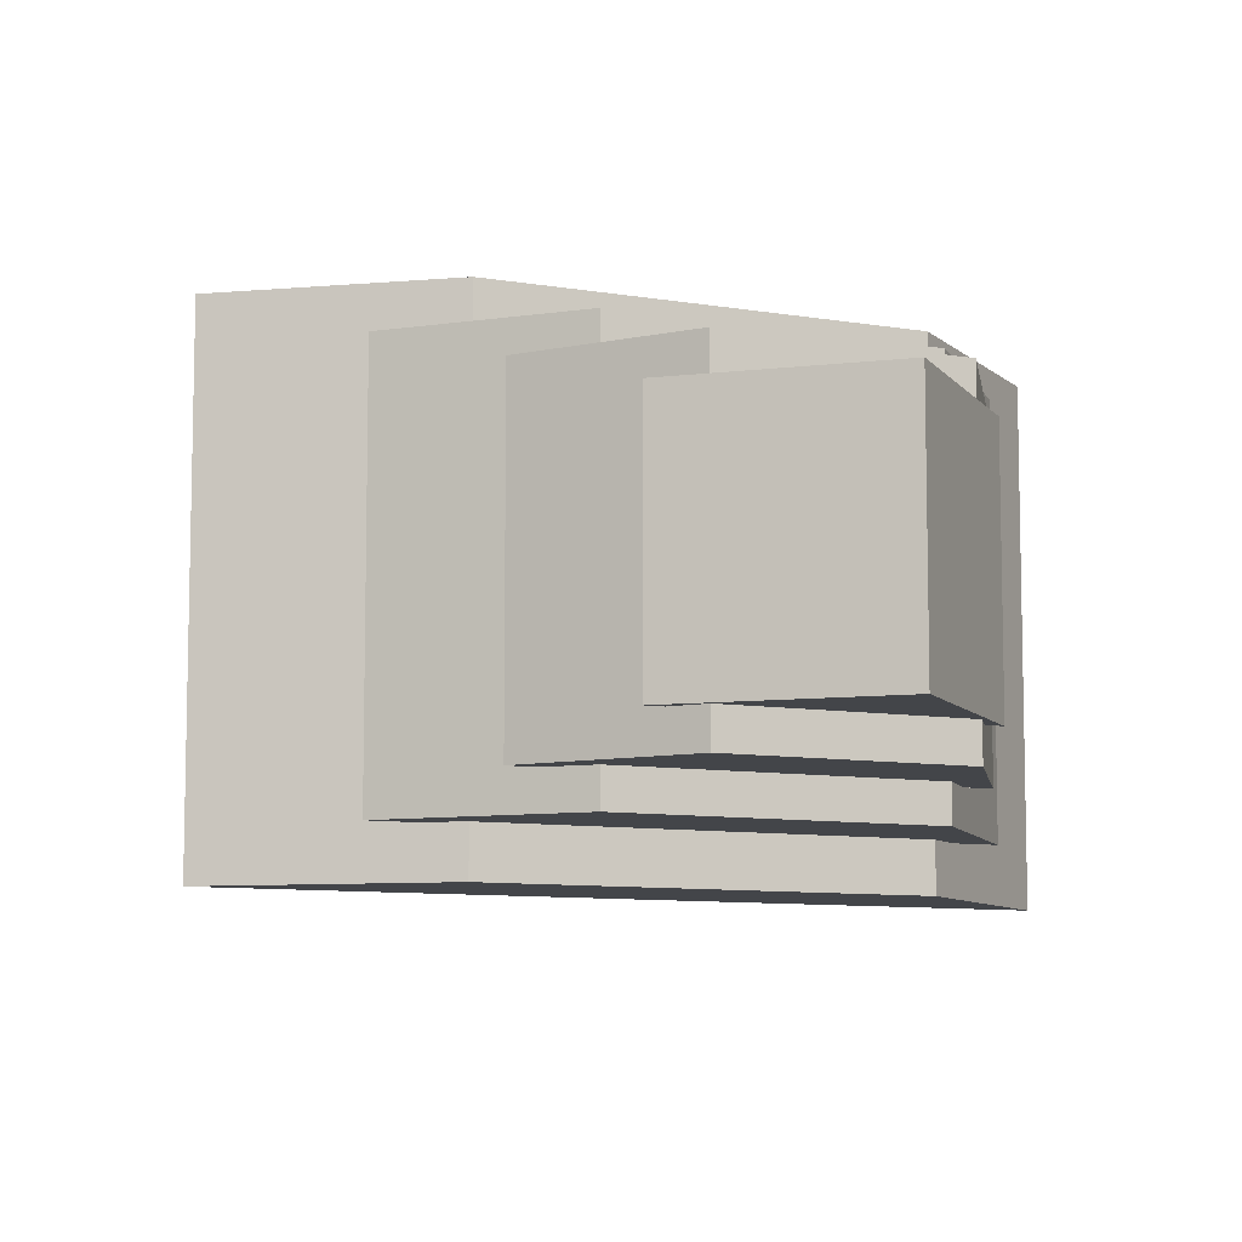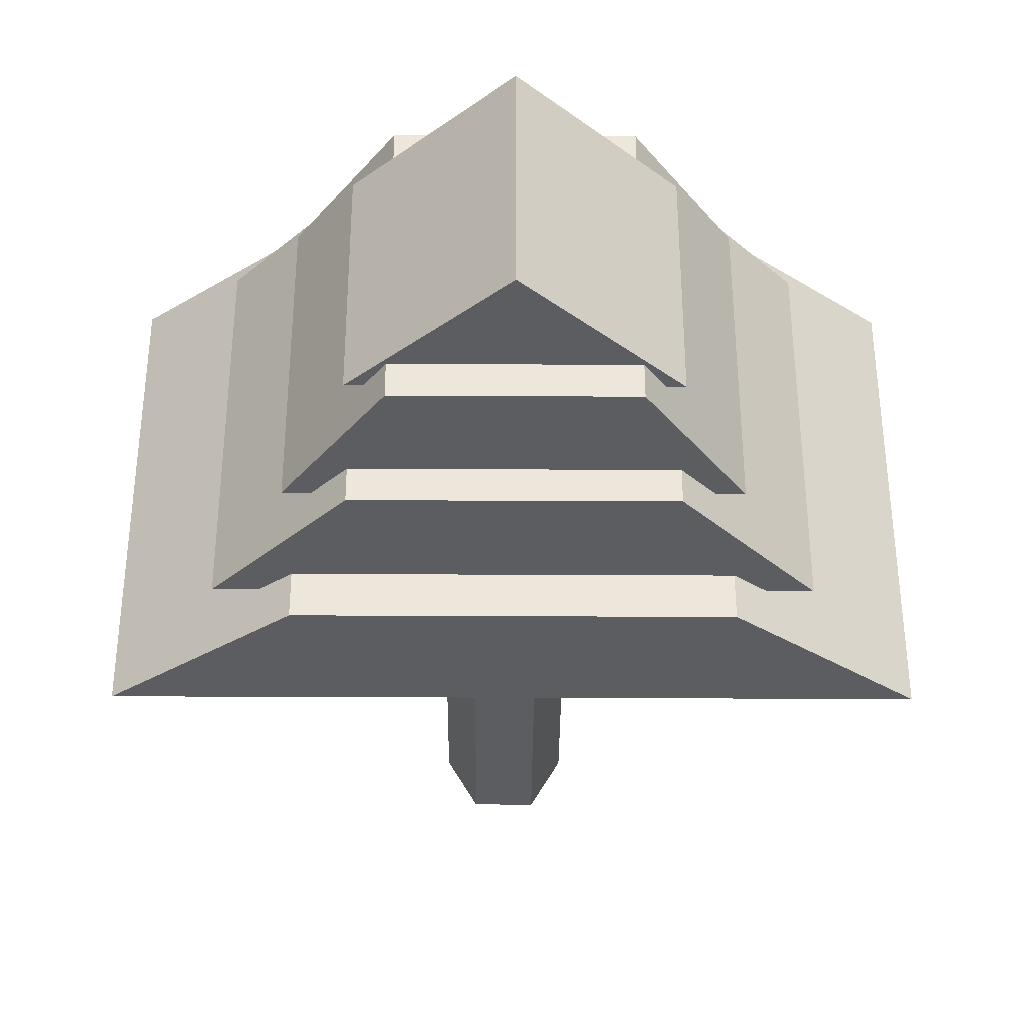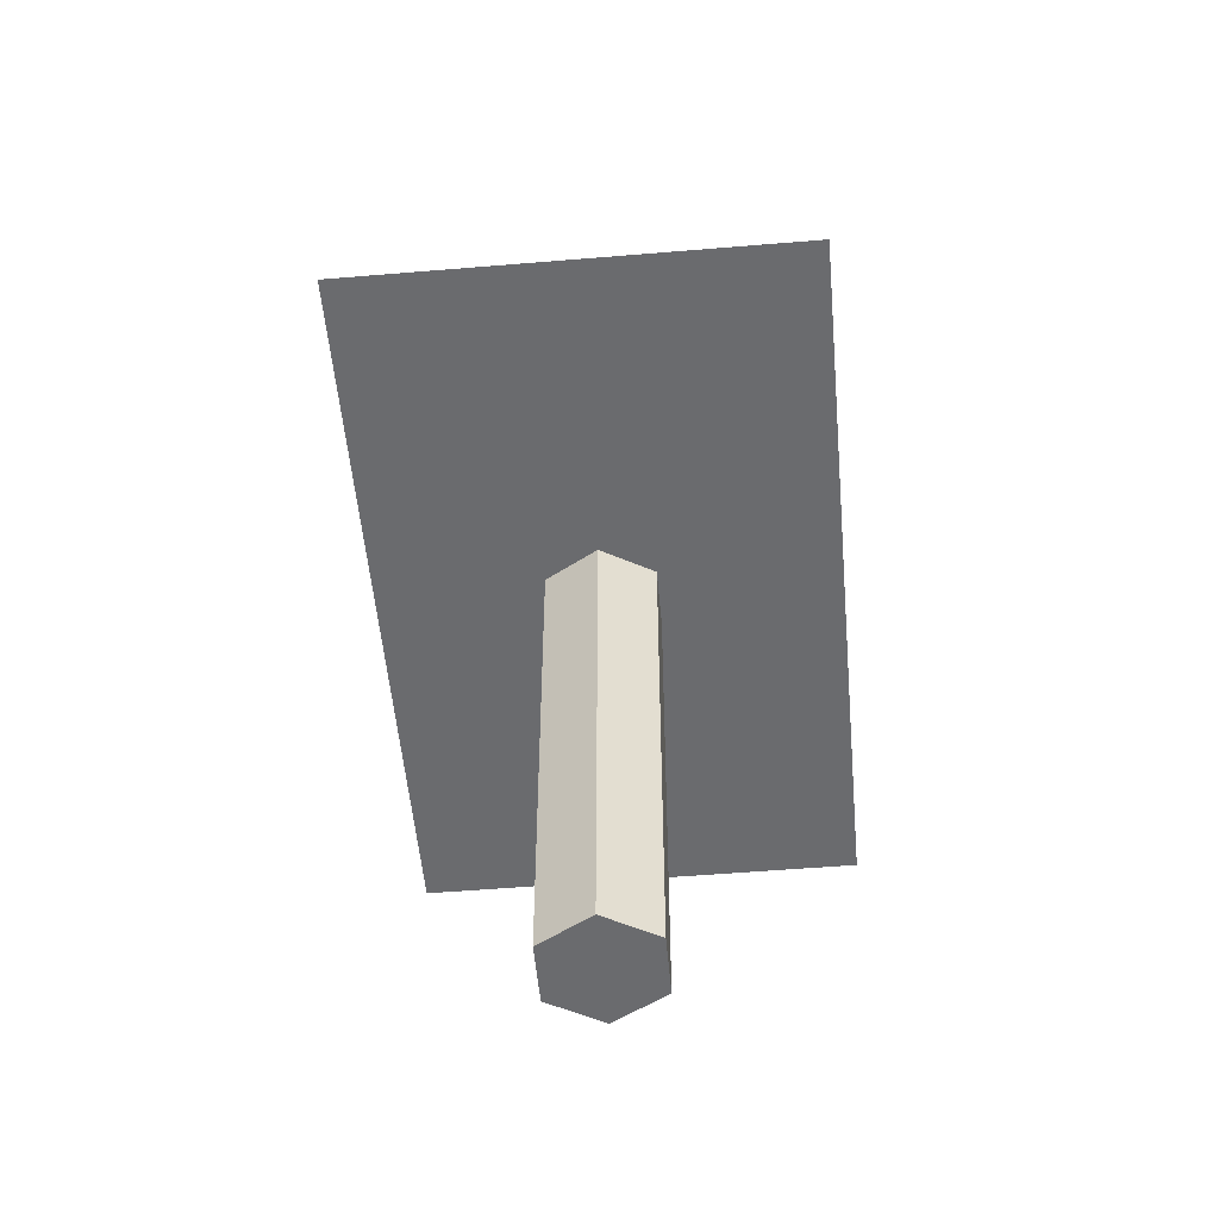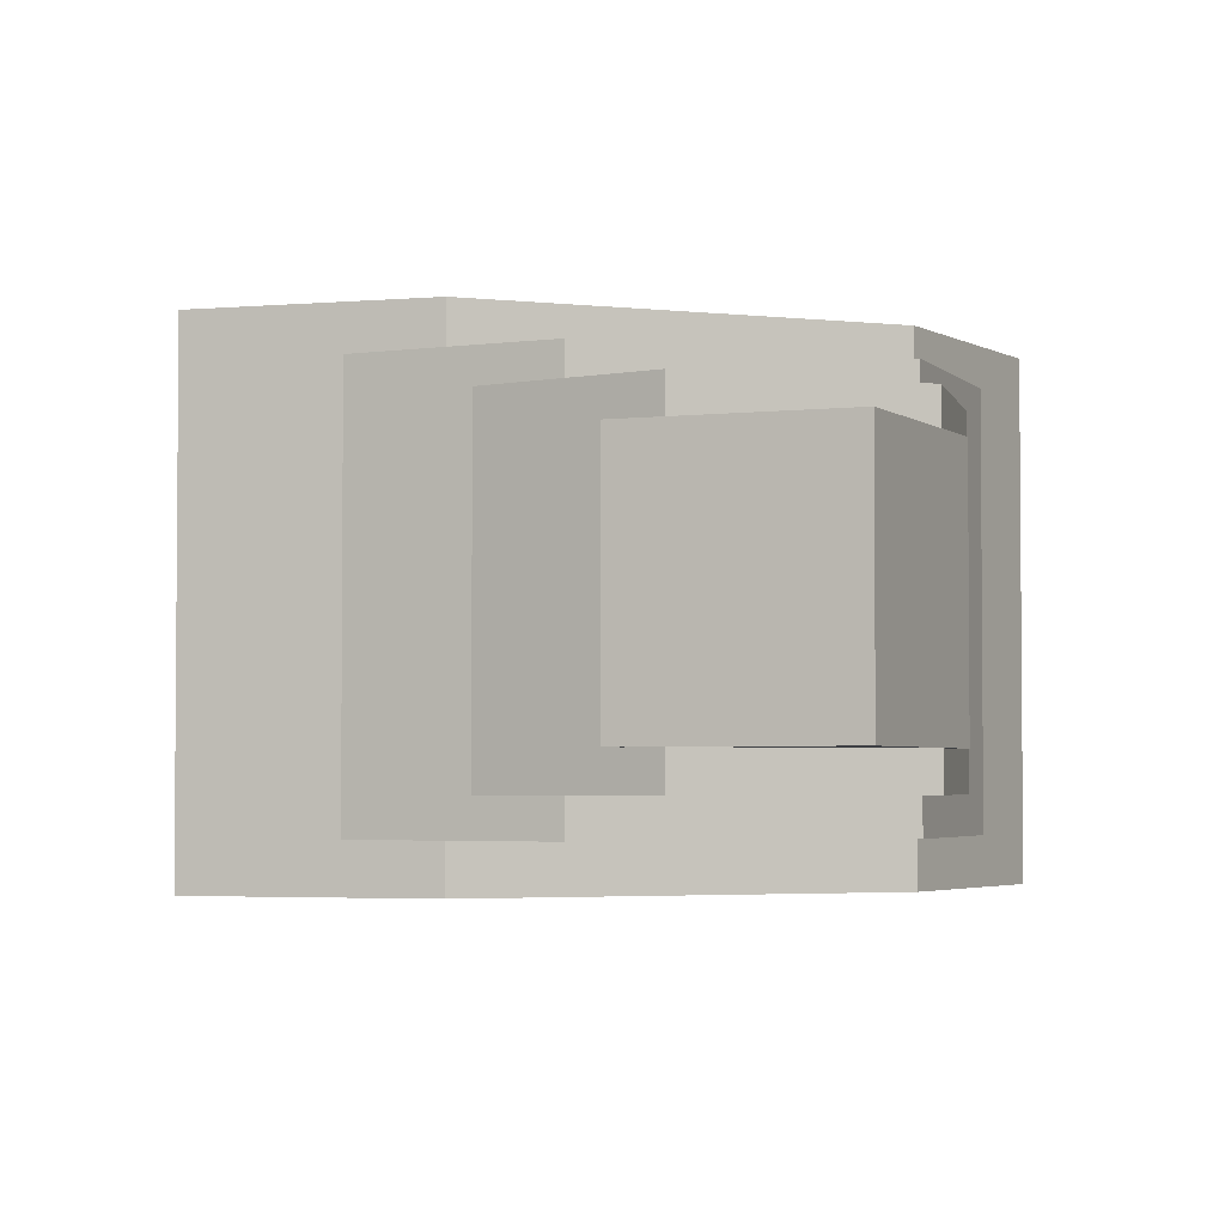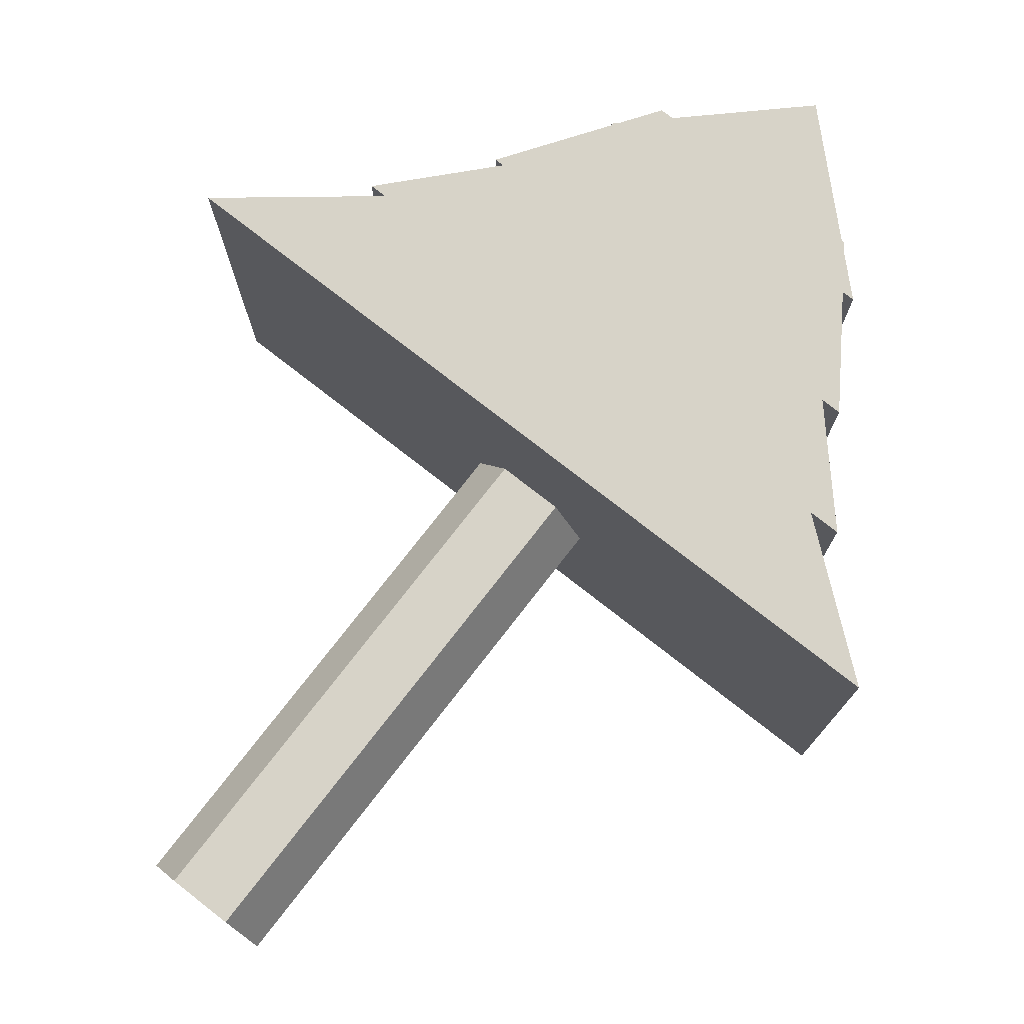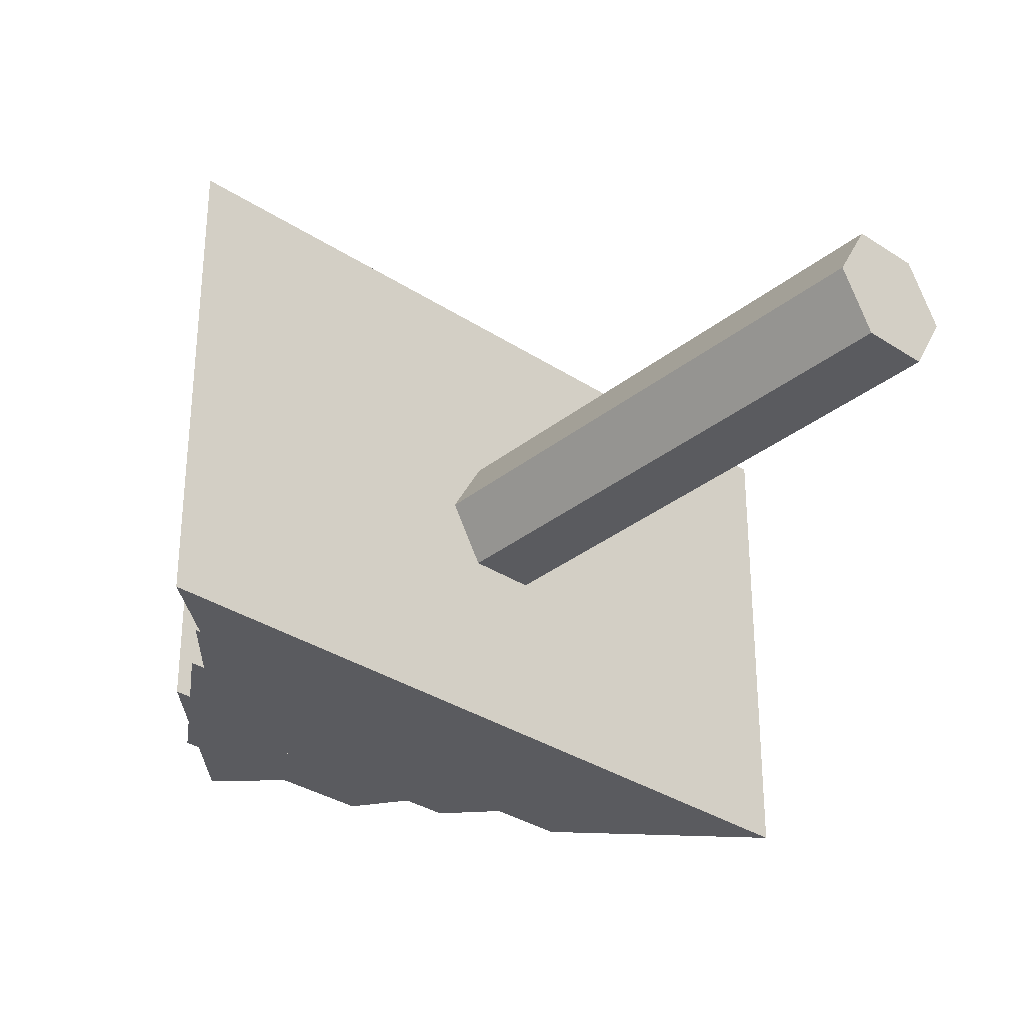
<metadata>
{"format":"obj","ext":"obj","renderer":"f3d","projection":"perspective","resolution":1024,"background":"white","views":[{"elev":-8.6,"azim":154.7,"up":"+Z"},{"elev":-35.6,"azim":179.6,"up":"+Z"},{"elev":-53.3,"azim":-84.9,"up":"+Y"},{"elev":-3.2,"azim":158.4,"up":"+Z"},{"elev":77.0,"azim":37.9,"up":"+Z"},{"elev":-32.8,"azim":-42.2,"up":"+Z"}]}
</metadata>
<code>
g default
v -2.543 5.776 1.712
v 2.543 5.776 1.712
v -1.357 7.067 1.712
v 1.357 7.067 1.712
v -1.357 7.067 -1.712
v 1.357 7.067 -1.712
v -2.543 5.776 -1.712
v 2.543 5.776 -1.712
v -3.476 4.718 2.126
v 3.476 4.718 2.126
v -1.855 6.01 2.126
v 1.855 6.01 2.126
v -1.855 6.01 -2.126
v 1.855 6.01 -2.126
v -3.476 4.718 -2.126
v 3.476 4.718 -2.126
v 0.3483 0 -0.5619
v -0.2351 0 -0.5619
v -0.5268 0 -0.0566
v -0.2351 0 0.4487
v 0.3483 0 0.4487
v 0.64 0 -0.0566
v 0.3483 5.713 -0.5619
v -0.2351 5.713 -0.5619
v -0.5268 5.713 -0.0566
v -0.2351 5.713 0.4487
v 0.3483 5.713 0.4487
v 0.64 5.713 -0.0566
v 0.0566 0 -0.0566
v 0.0566 5.713 -0.0566
v -1.908 6.734 1.397
v 1.908 6.734 1.397
v -1.018 8.026 1.397
v 1.018 8.026 1.397
v -1.018 8.026 -1.397
v 1.018 8.026 -1.397
v -1.908 6.734 -1.397
v 1.908 6.734 -1.397
v -1.367 7.751 1.079
v 1.367 7.751 1.079
v 0 9.042 1.079
v 0 9.042 -1.079
v -1.367 7.751 -1.079
v 1.367 7.751 -1.079
g pCube5
f 1 2 4 3
f 3 4 6 5
f 5 6 8 7
f 7 8 2 1
f 2 8 6 4
f 7 1 3 5
f 9 10 12 11
f 11 12 14 13
f 13 14 16 15
f 15 16 10 9
f 10 16 14 12
f 15 9 11 13
f 17 18 24 23
f 18 19 25 24
f 19 20 26 25
f 20 21 27 26
f 21 22 28 27
f 22 17 23 28
f 18 17 29
f 19 18 29
f 20 19 29
f 21 20 29
f 22 21 29
f 17 22 29
f 23 24 30
f 24 25 30
f 25 26 30
f 26 27 30
f 27 28 30
f 28 23 30
f 31 32 34 33
f 33 34 36 35
f 35 36 38 37
f 37 38 32 31
f 32 38 36 34
f 37 31 33 35
f 39 40 41
f 42 44 43
f 43 44 40 39
f 40 44 42 41
f 43 39 41 42

</code>
